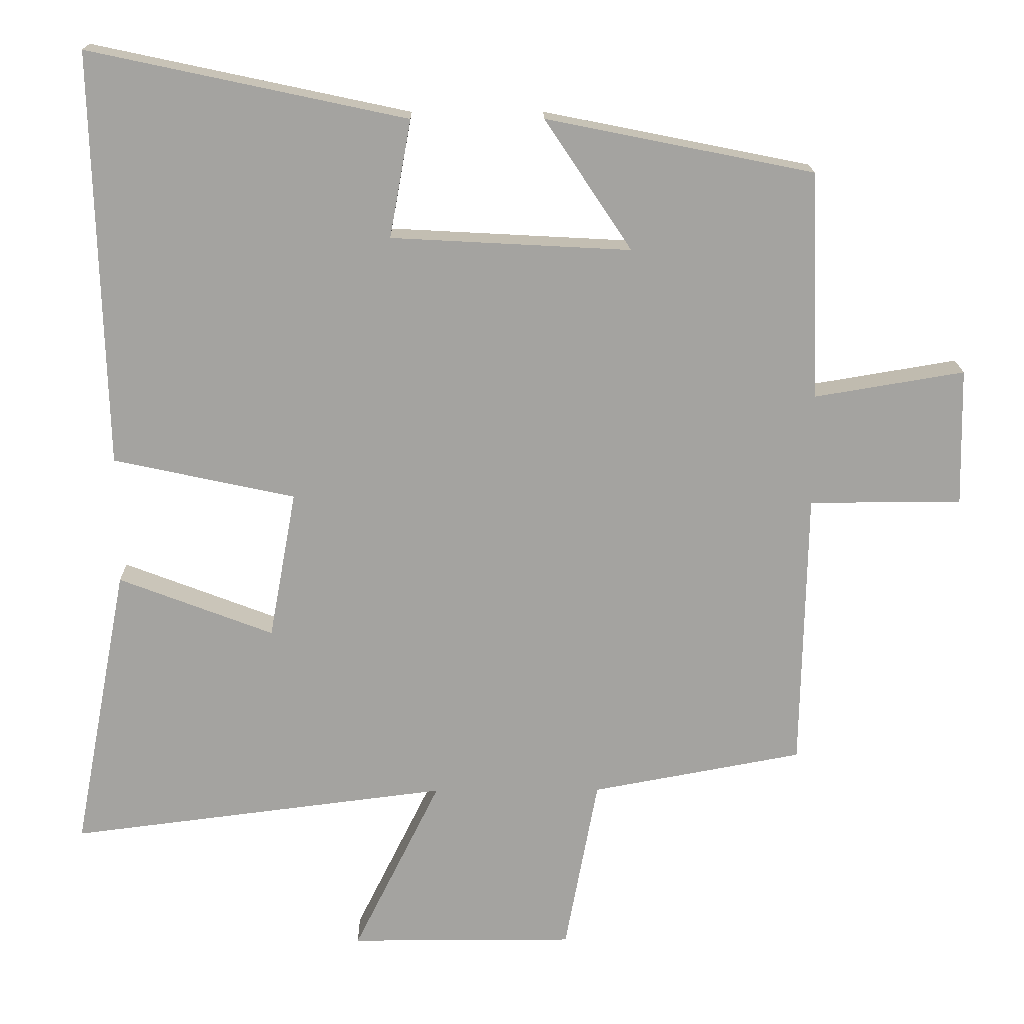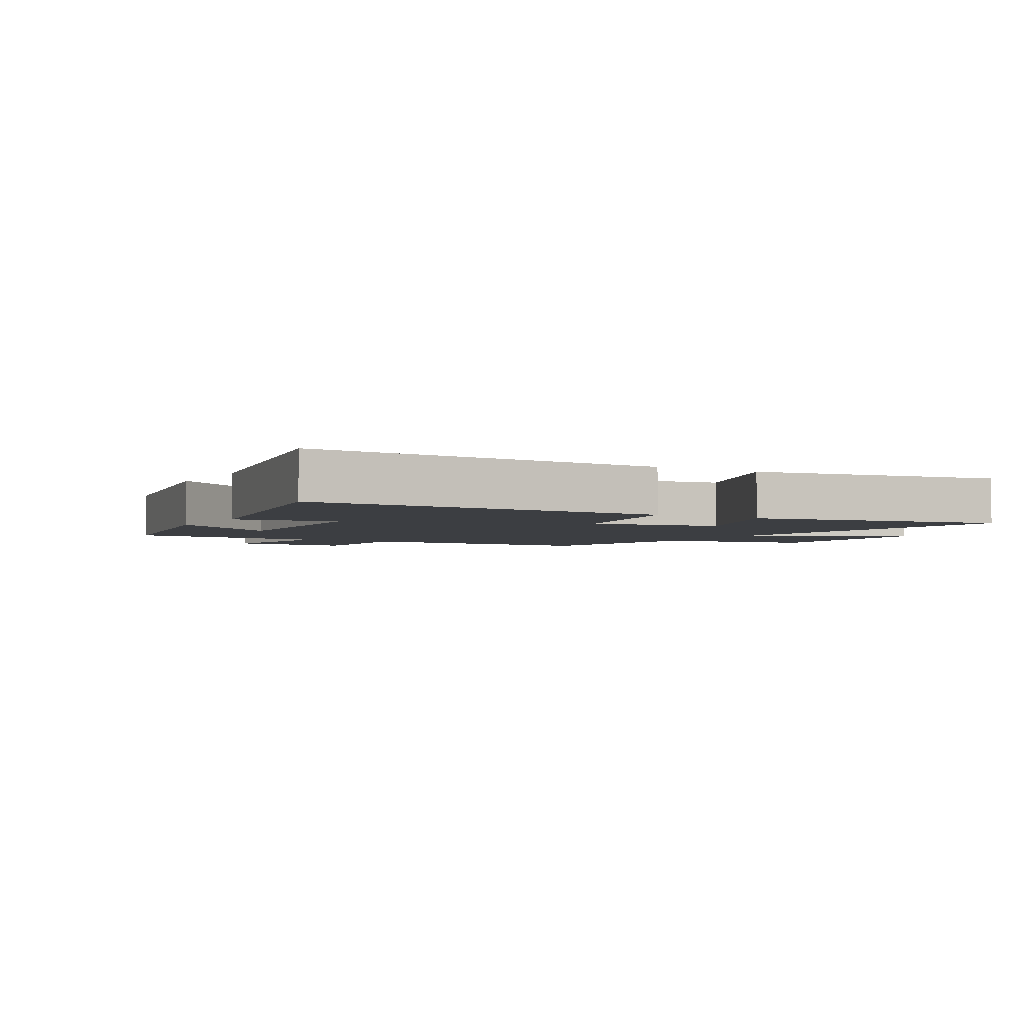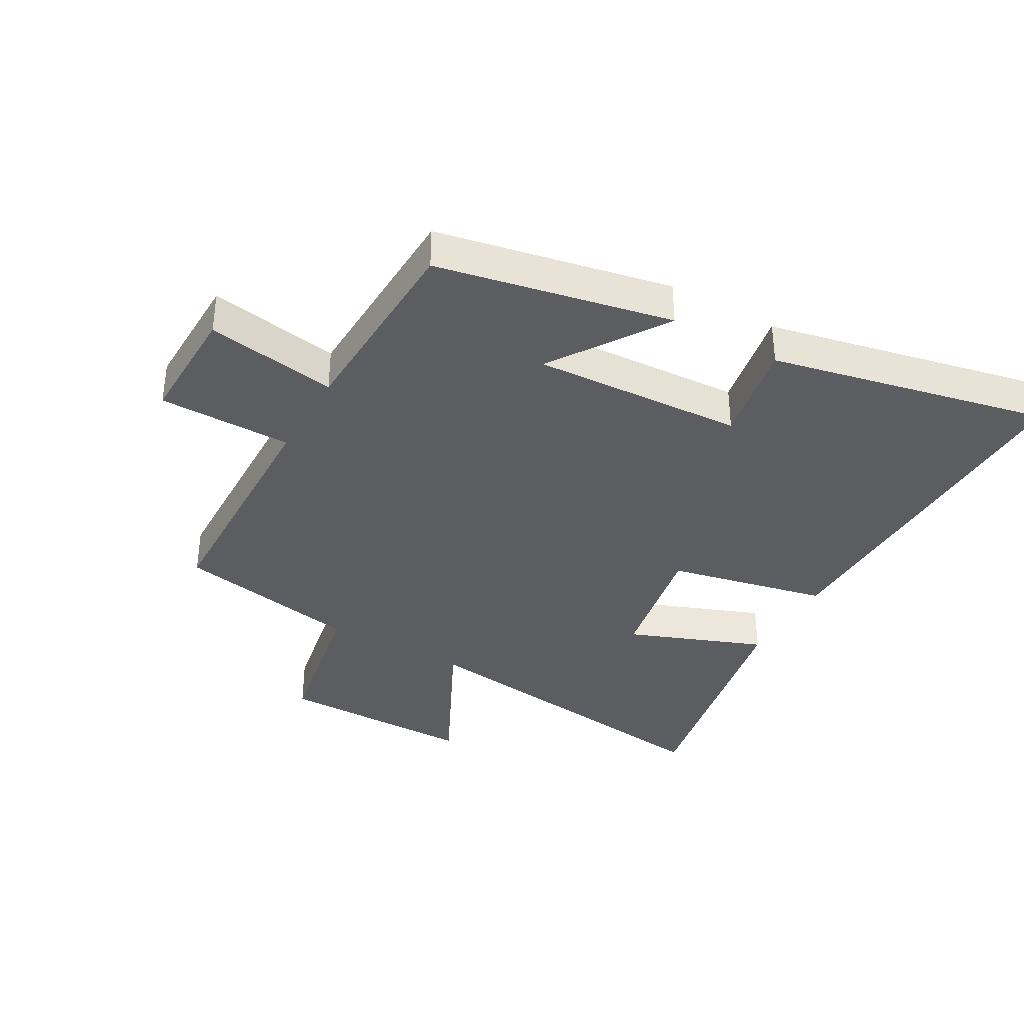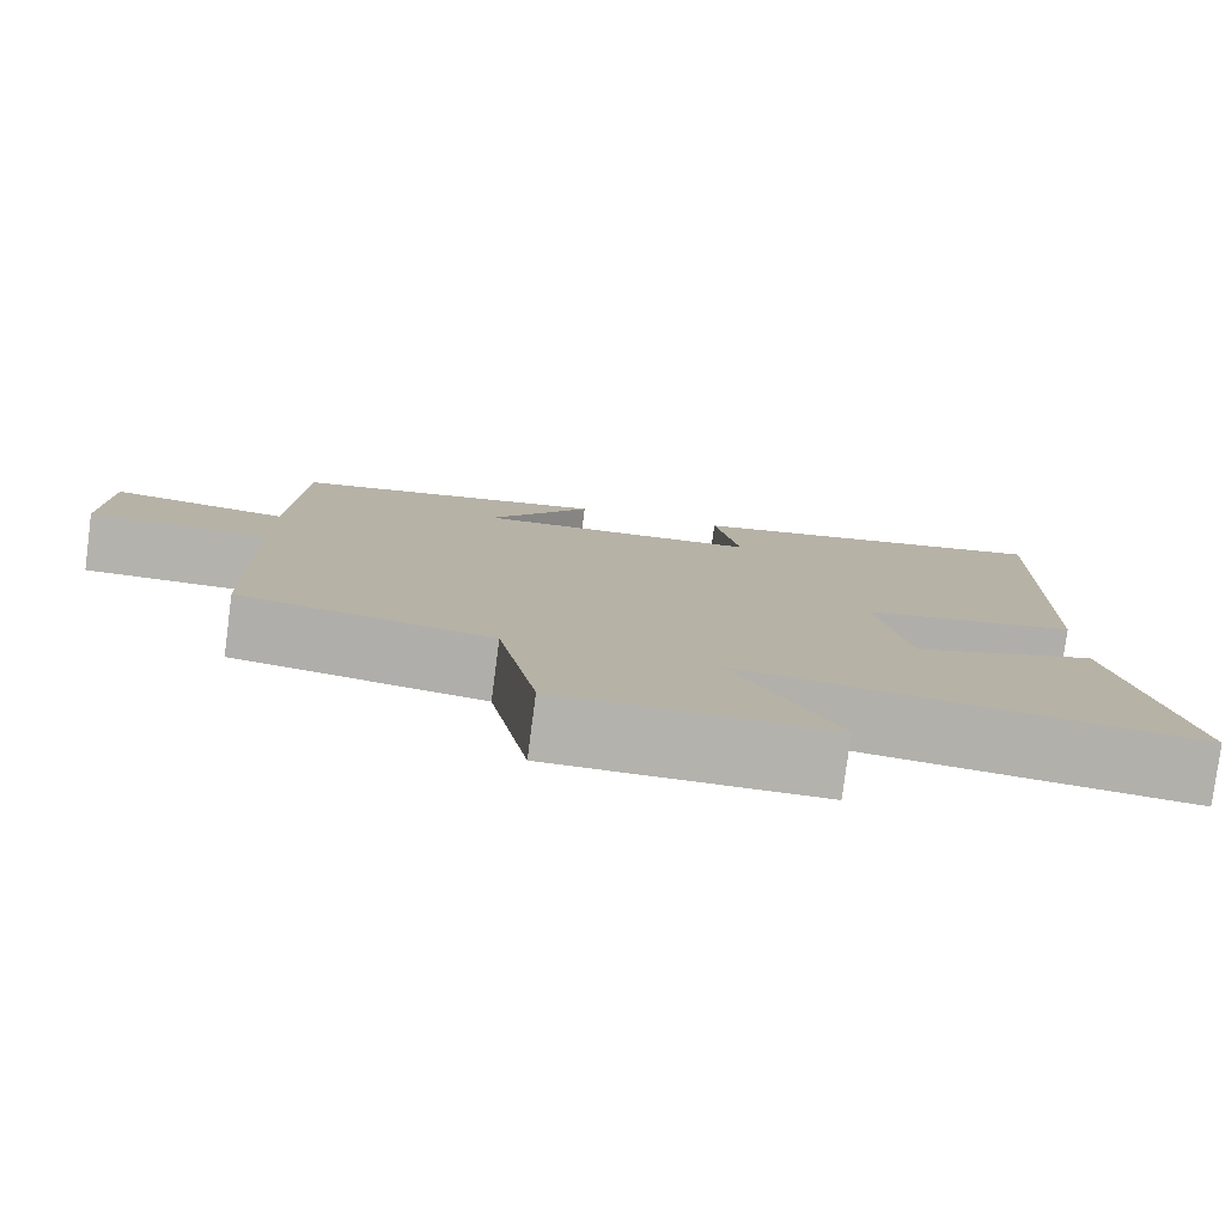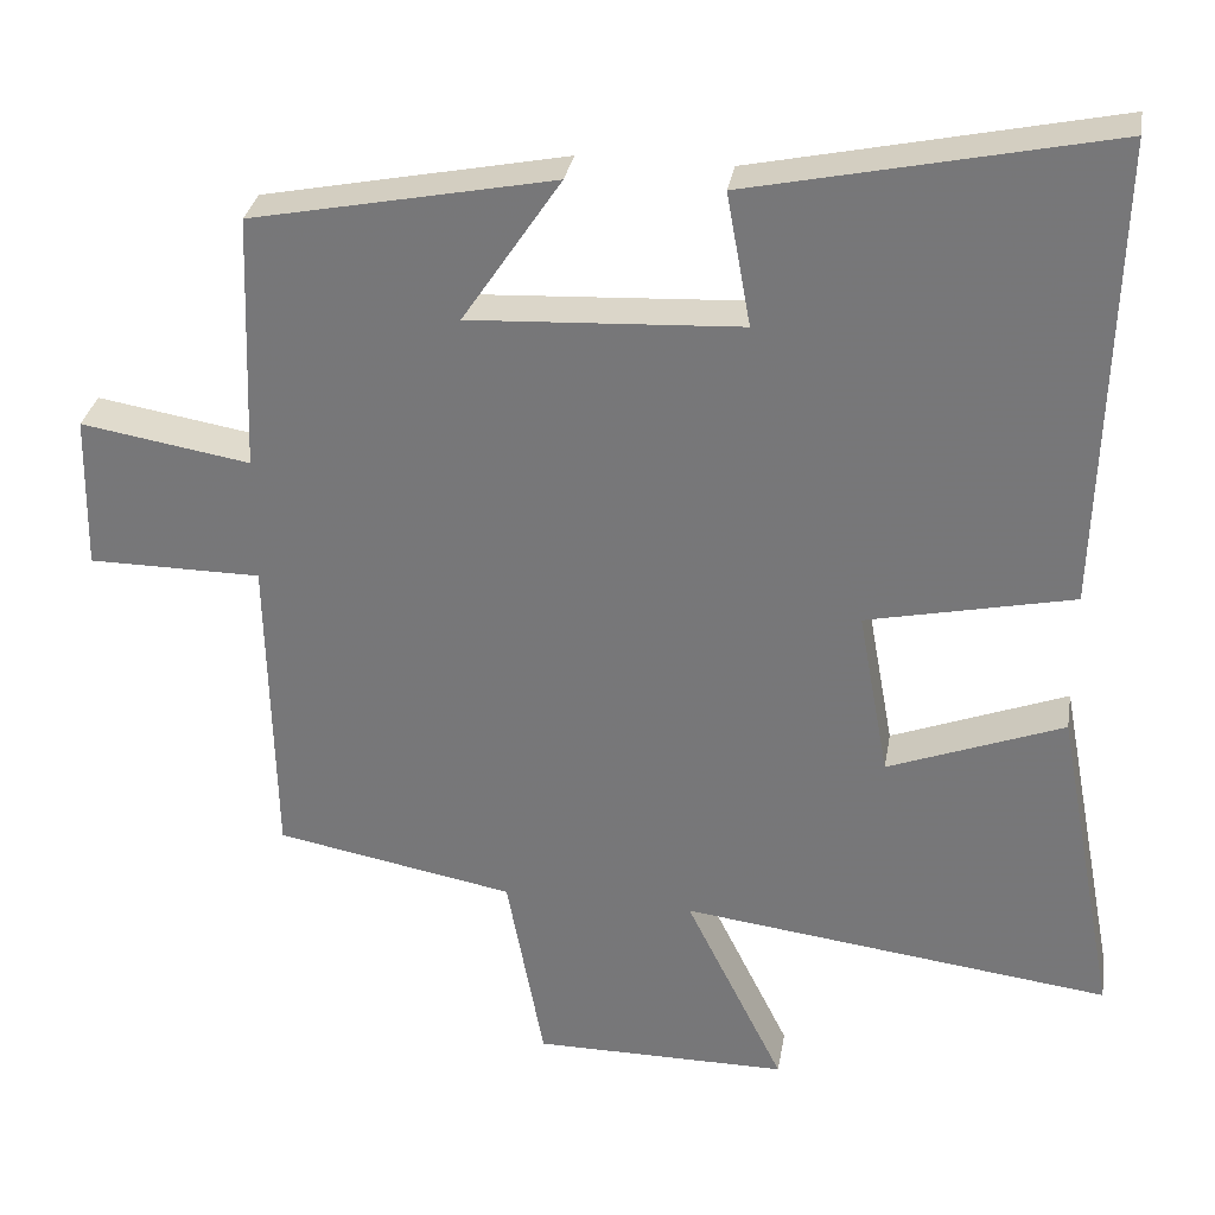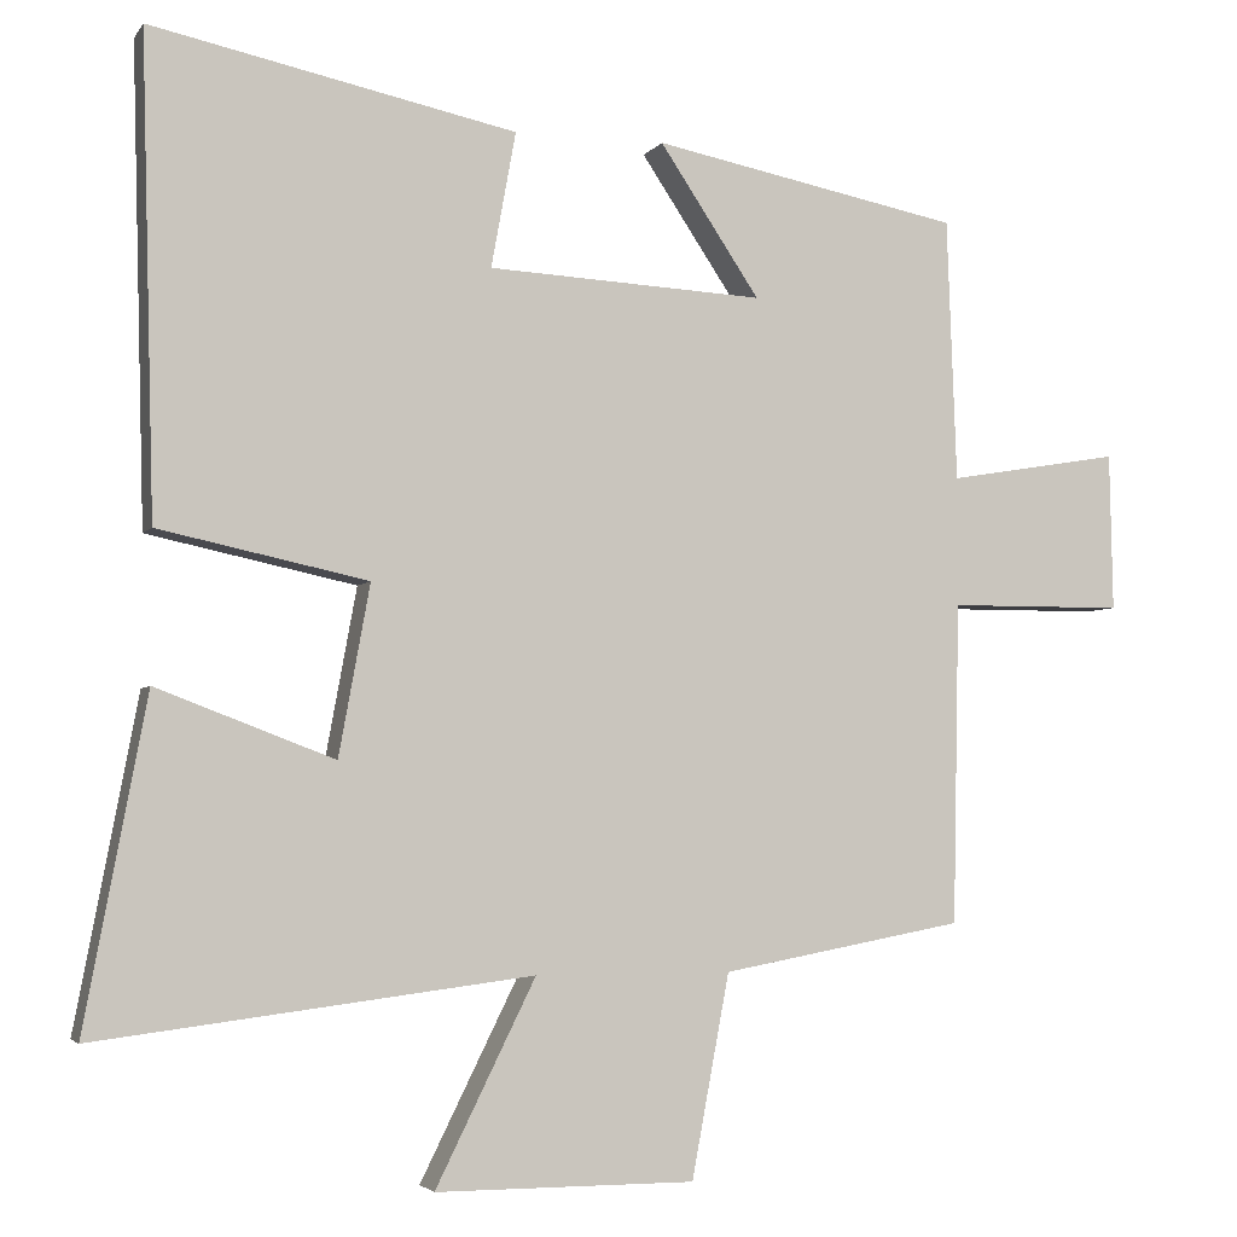
<metadata>
{"format":"obj","ext":"obj","renderer":"f3d","projection":"perspective","resolution":1024,"background":"white","views":[{"elev":17.2,"azim":179.3,"up":"+Z"},{"elev":-3.3,"azim":59.4,"up":"+Y"},{"elev":-37.1,"azim":-29.4,"up":"+Y"},{"elev":-79.4,"azim":-7.4,"up":"+Z"},{"elev":31.3,"azim":9.6,"up":"+Z"},{"elev":-3.7,"azim":162.0,"up":"+Z"}]}
</metadata>
<code>
v 0.576 0.07 -0.567
v 0.044 0.07 -0.5
v 0.166 0.07 -0.747
v -0.15 0.07 -0.747
v -0.196 0.07 -0.5
v -0.492 0.07 -0.445
v -0.5 0.07 -0.053
v -0.714 0.07 -0.052
v -0.71 0.07 0.14
v -0.5 0.07 0.105
v -0.488 0.07 0.425
v -0.113 0.07 0.5
v -0.235 0.07 0.317
v 0.101 0.07 0.335
v 0.071 0.07 0.5
v 0.516 0.07 0.595
v 0.5 0.07 0.014
v 0.245 0.07 -0.041
v 0.283 0.07 -0.249
v 0.5 0.07 -0.166
v 0.576 0 -0.567
v 0.044 0 -0.5
v 0.166 0 -0.747
v -0.15 0 -0.747
v -0.196 0 -0.5
v -0.492 0 -0.445
v -0.5 0 -0.053
v -0.714 0 -0.052
v -0.71 0 0.14
v -0.5 0 0.105
v -0.488 0 0.425
v -0.113 0 0.5
v -0.235 0 0.317
v 0.101 0 0.335
v 0.071 0 0.5
v 0.516 0 0.595
v 0.5 0 0.014
v 0.245 0 -0.041
v 0.283 0 -0.249
v 0.5 0 -0.166
f 19 20 1 2
f 18 19 2
f 16 17 18
f 15 16 18
f 14 15 18
f 13 14 18 2
f 10 11 12 13
f 10 13 2
f 7 8 9 10
f 7 10 2
f 6 7 2
f 5 6 2
f 2 3 4 5
f 22 21 40 39
f 22 39 38
f 38 37 36
f 38 36 35
f 38 35 34
f 22 38 34 33
f 33 32 31 30
f 22 33 30
f 30 29 28 27
f 22 30 27
f 22 27 26
f 22 26 25
f 25 24 23 22
f 1 21 22 2
f 2 22 23 3
f 3 23 24 4
f 4 24 25 5
f 5 25 26 6
f 6 26 27 7
f 7 27 28 8
f 8 28 29 9
f 9 29 30 10
f 10 30 31 11
f 11 31 32 12
f 12 32 33 13
f 13 33 34 14
f 14 34 35 15
f 15 35 36 16
f 16 36 37 17
f 17 37 38 18
f 18 38 39 19
f 19 39 40 20
f 20 40 21 1

</code>
